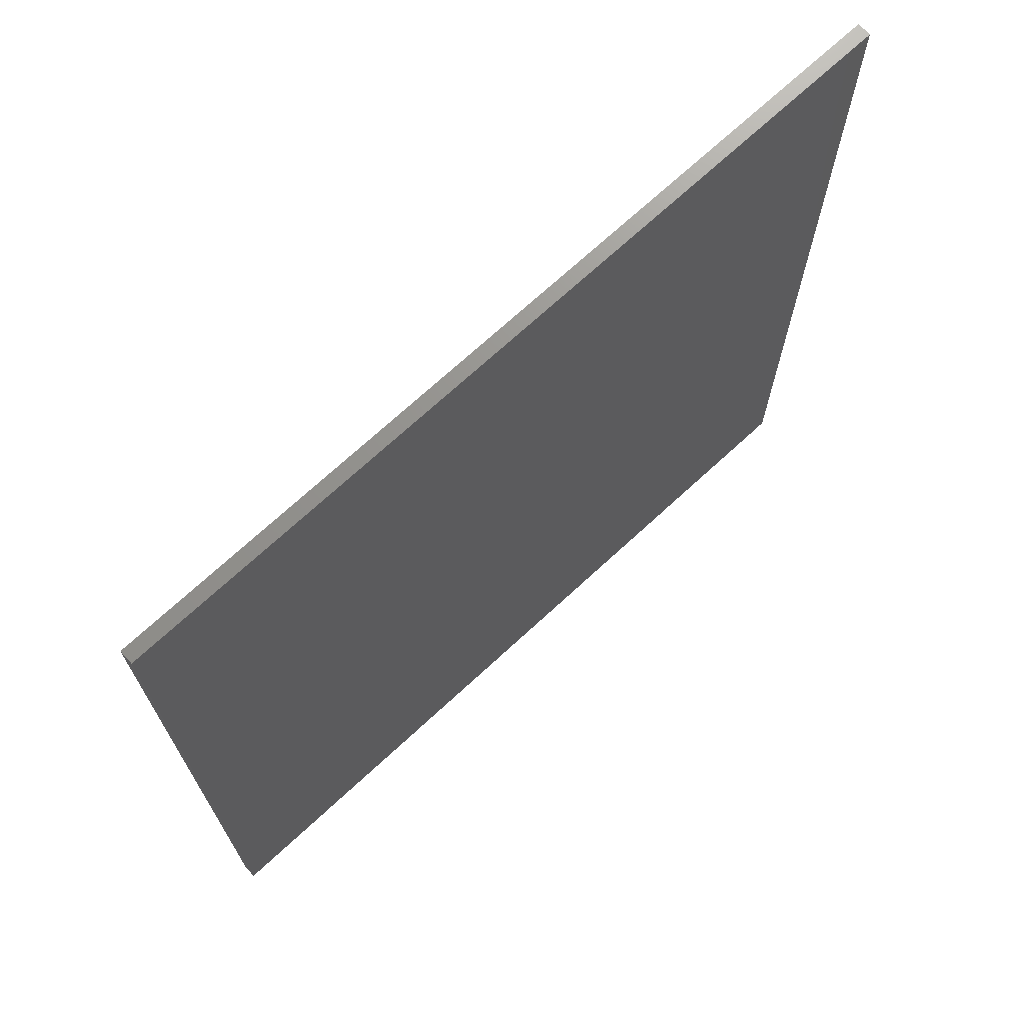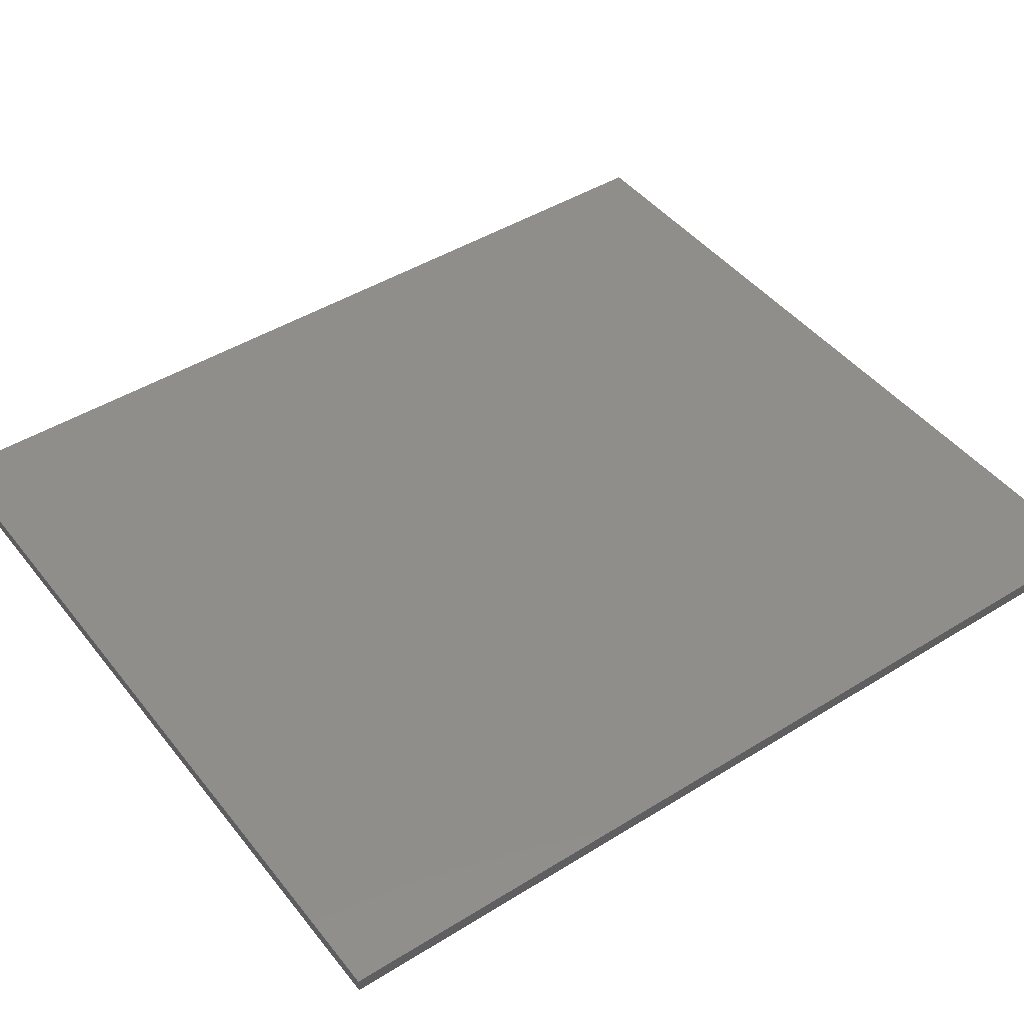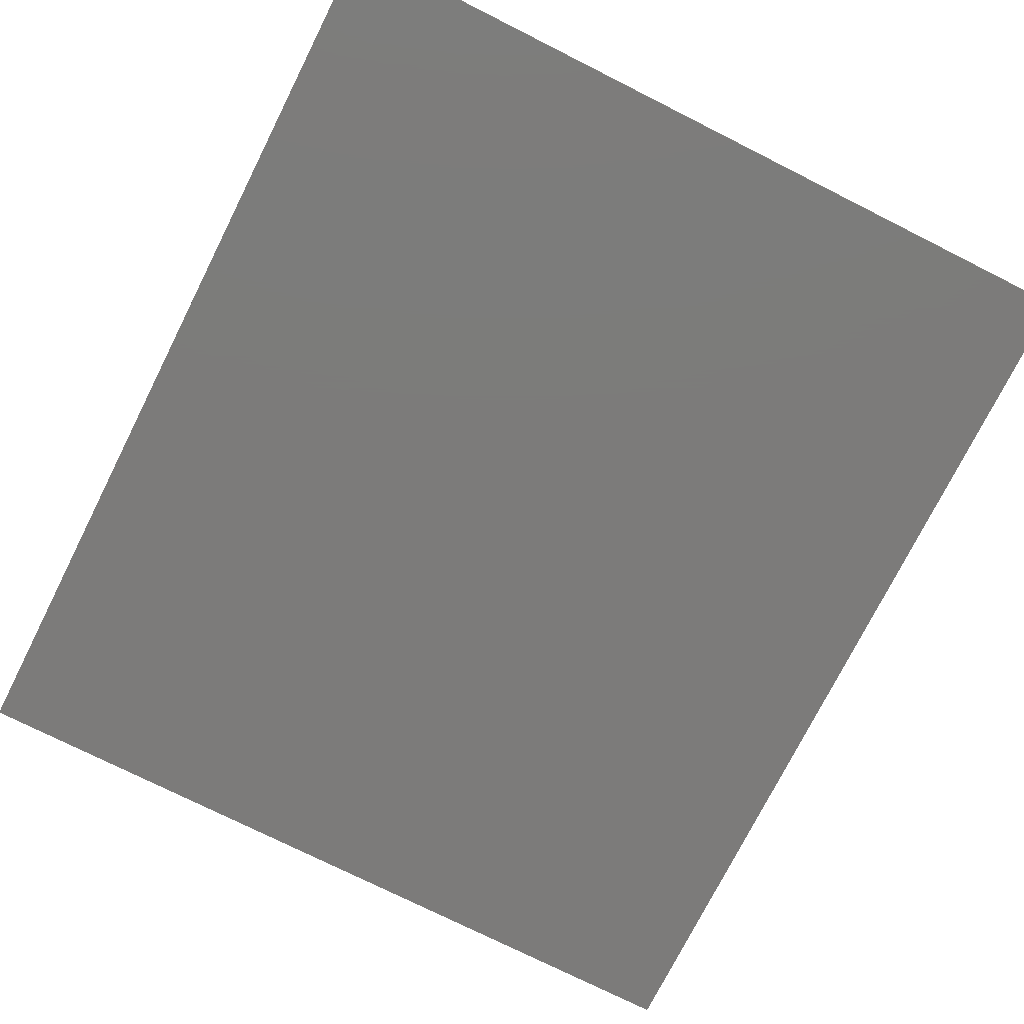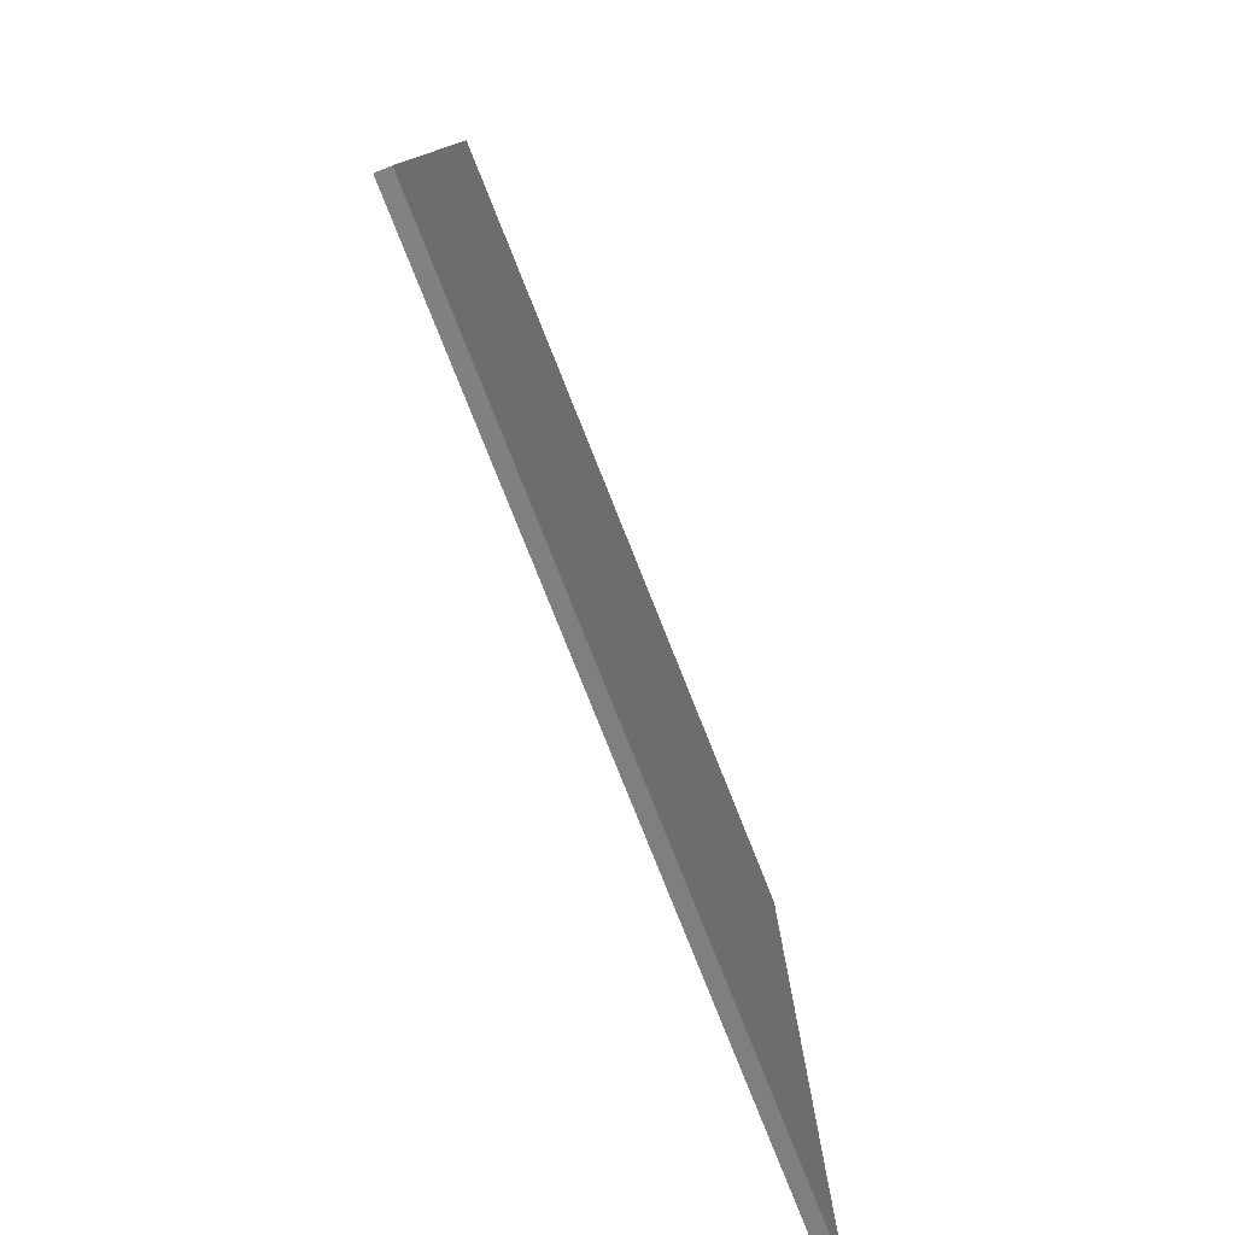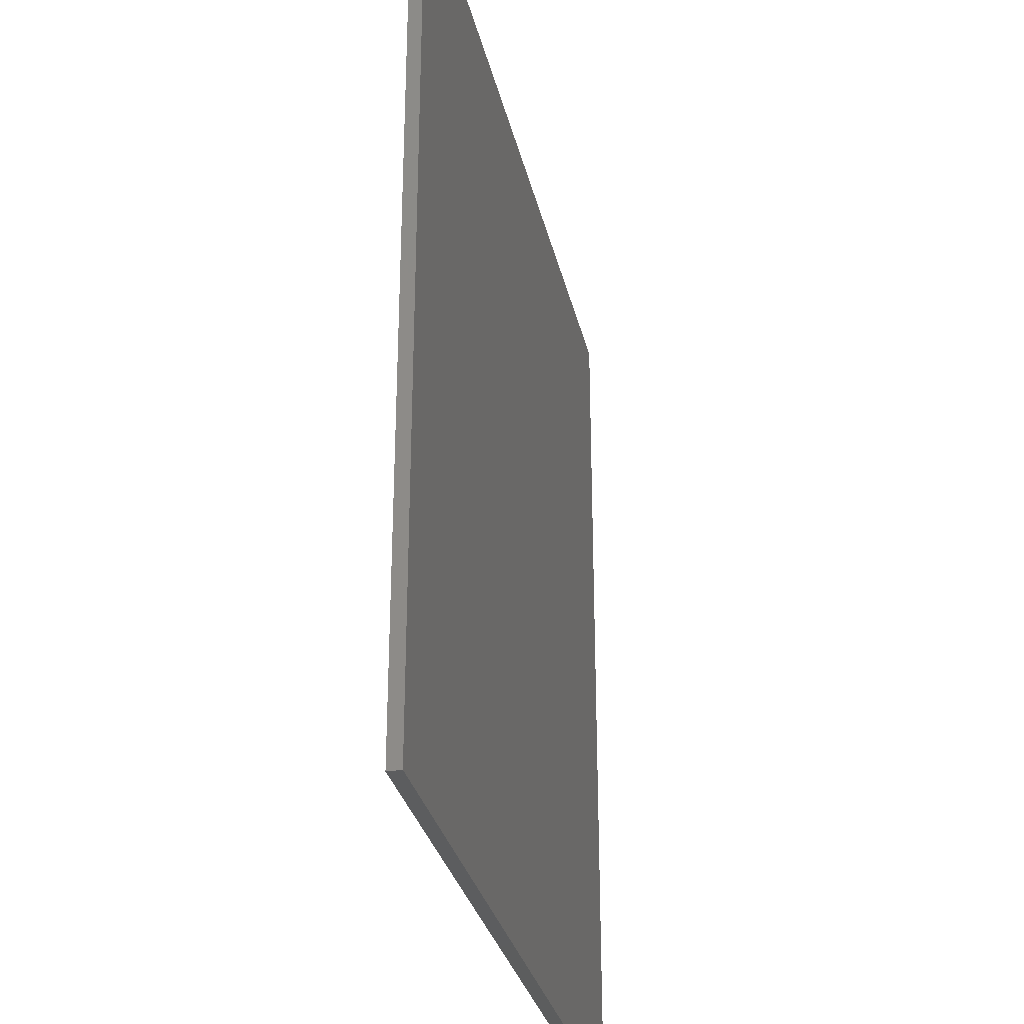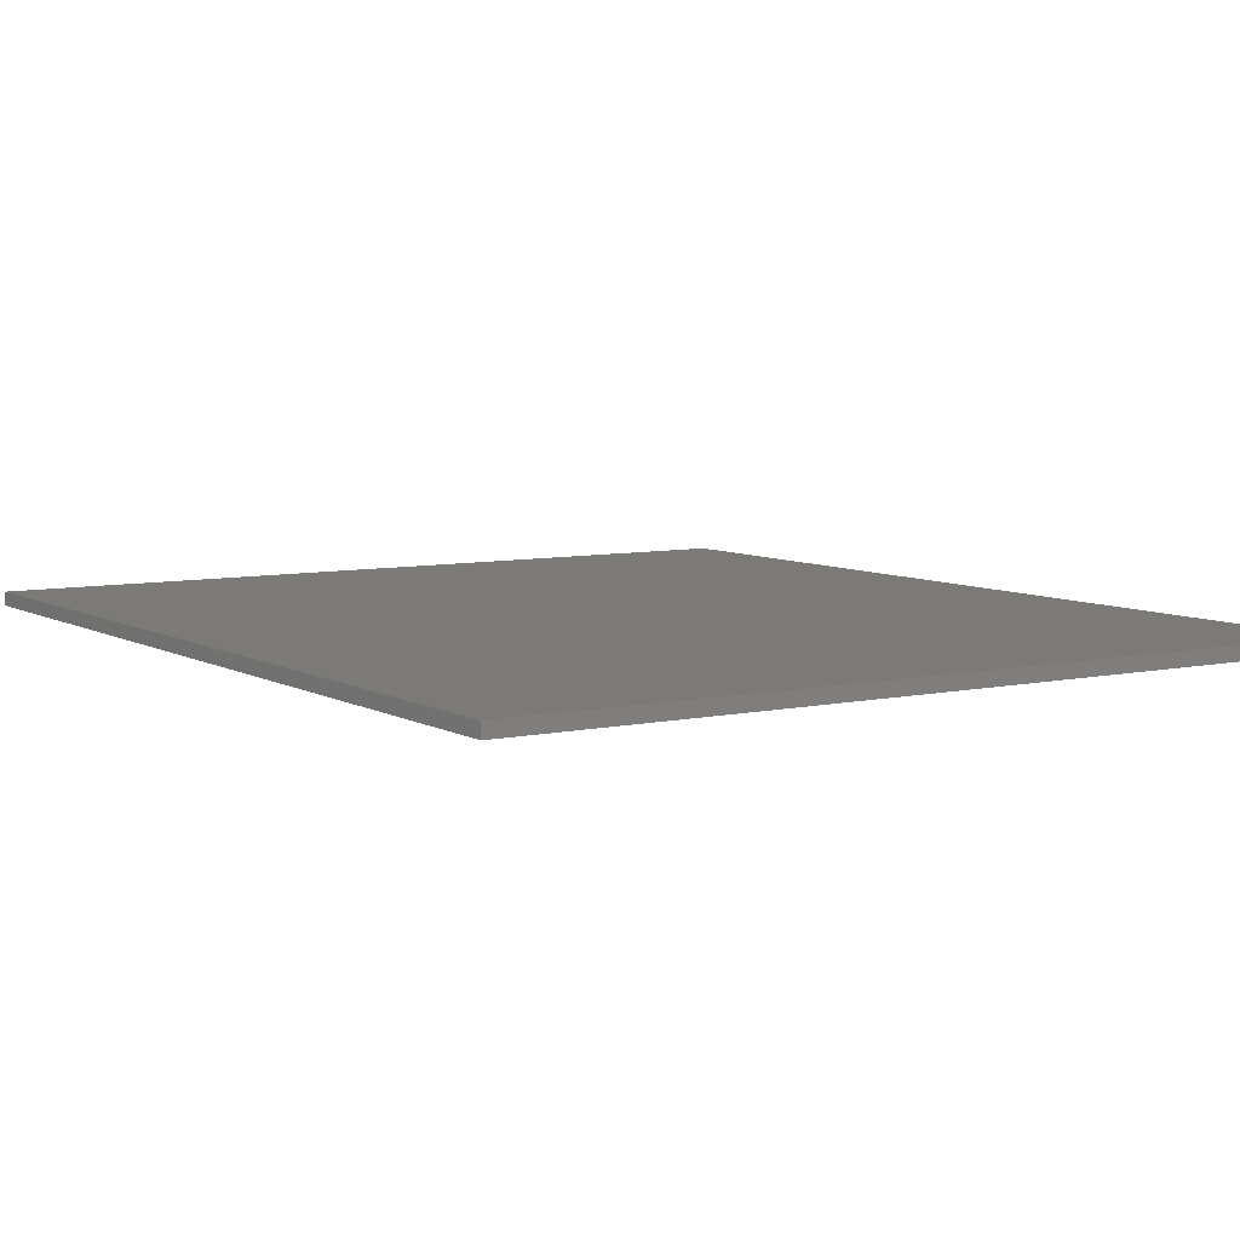
<metadata>
{"format":"stl","ext":"stl","renderer":"f3d","projection":"perspective","resolution":1024,"background":"white","views":[{"elev":71.2,"azim":137.3,"up":"+Y"},{"elev":45.0,"azim":-125.7,"up":"+Z"},{"elev":-74.9,"azim":-26.7,"up":"+Z"},{"elev":-79.6,"azim":-68.2,"up":"+Y"},{"elev":-30.6,"azim":-77.4,"up":"+Y"},{"elev":7.0,"azim":147.3,"up":"+Z"}]}
</metadata>
<code>
# stl→obj: 8 verts, 12 faces
v -120 2 2.665e-14
v -120 138 2.665e-14
v 0 2 0
v 0 138 0
v -120 2 2
v -120 138 2
v 4.441e-16 2 2
v 4.441e-16 138 2
f 1 2 3
f 3 2 4
f 5 6 1
f 1 6 2
f 3 7 5
f 1 3 5
f 3 4 8
f 7 3 8
f 2 6 4
f 4 6 8
f 7 8 6
f 5 7 6

</code>
